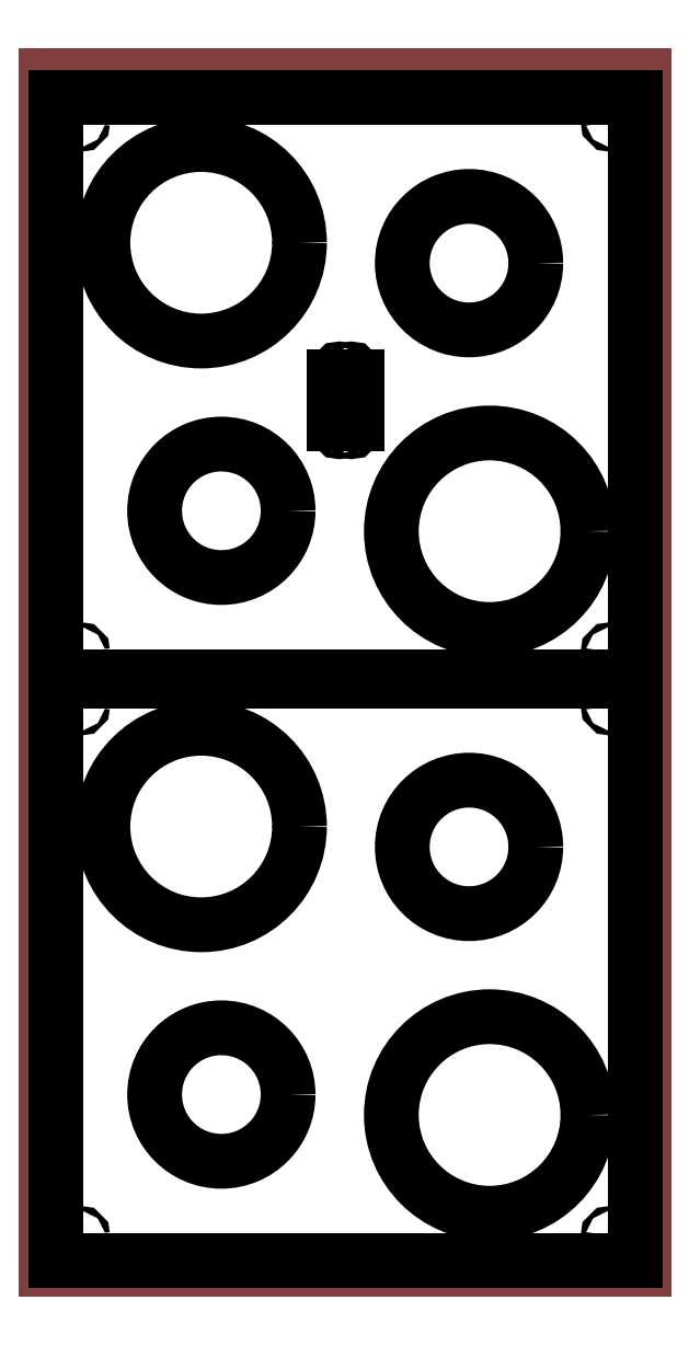
<metadata>
{"format":"dxf","ext":"dxf","renderer":"ezdxf+matplotlib","layout":"modelspace","background":"white","min_lineweight":24,"dpi":150}
</metadata>
<code>
0
SECTION
2
ENTITIES
0
LINE
8
GEARS
10
-2455
20
370.9
30
0
11
-2455
21
1371
31
0
0
LINE
8
GEARS
10
-2455
20
1371
30
0
11
-1955
21
1371
31
0
0
LINE
8
GEARS
10
-1955
20
1371
30
0
11
-1955
21
370.9
31
0
0
LINE
8
GEARS
10
-1955
20
370.9
30
0
11
-2455
21
370.9
31
0
0
CIRCLE
8
DEFAULT
10
-2308
20
517.6
30
0
40
55.86
0
CIRCLE
8
DEFAULT
10
-2084
20
500.5
30
0
40
82.24
0
CIRCLE
8
DEFAULT
10
-2101
20
724.9
30
0
40
55.86
0
CIRCLE
8
DEFAULT
10
-2325
20
742
30
0
40
82.24
0
LINE
8
0
10
-2447
20
863.8
30
0
11
-1962
21
863.8
31
0
0
LINE
8
0
10
-1962
20
863.8
30
0
11
-1962
21
378.8
31
0
0
LINE
8
0
10
-1962
20
378.8
30
0
11
-2447
21
378.8
31
0
0
LINE
8
0
10
-2447
20
378.8
30
0
11
-2447
21
863.8
31
0
0
CIRCLE
8
DEFAULT
10
-1983
20
399.3
30
0
40
2
0
CIRCLE
8
DEFAULT
10
-2426
20
399.3
30
0
40
2
0
CIRCLE
8
DEFAULT
10
-2426
20
843.2
30
0
40
2
0
CIRCLE
8
DEFAULT
10
-1983
20
843.2
30
0
40
2
0
CIRCLE
8
0
10
-2209
20
1074
30
0
40
1.94
0
CIRCLE
8
0
10
-2200
20
1074
30
0
40
1.94
0
CIRCLE
8
0
10
-2209
20
1123
30
0
40
1.94
0
CIRCLE
8
0
10
-2200
20
1123
30
0
40
1.94
0
LINE
8
0
10
-2214
20
1119
30
0
11
-2195
21
1119
31
0
0
LINE
8
0
10
-2195
20
1119
30
0
11
-2195
21
1079
31
0
0
LINE
8
0
10
-2195
20
1079
30
0
11
-2214
21
1079
31
0
0
LINE
8
0
10
-2214
20
1079
30
0
11
-2214
21
1119
31
0
0
CIRCLE
8
DEFAULT
10
-2084
20
989.1
30
0
40
82.24
0
CIRCLE
8
DEFAULT
10
-2308
20
1006
30
0
40
55.86
0
CIRCLE
8
DEFAULT
10
-2101
20
1214
30
0
40
55.86
0
CIRCLE
8
DEFAULT
10
-2325
20
1231
30
0
40
82.24
0
CIRCLE
8
DEFAULT
10
-1983
20
887.9
30
0
40
2
0
CIRCLE
8
DEFAULT
10
-2426
20
887.9
30
0
40
2
0
CIRCLE
8
DEFAULT
10
-1983
20
1332
30
0
40
2
0
LINE
8
0
10
-2447
20
1352
30
0
11
-1962
21
1352
31
0
0
LINE
8
0
10
-1962
20
1352
30
0
11
-1962
21
867.4
31
0
0
LINE
8
0
10
-1962
20
867.4
30
0
11
-2447
21
867.4
31
0
0
LINE
8
0
10
-2447
20
867.4
30
0
11
-2447
21
1352
31
0
0
CIRCLE
8
DEFAULT
10
-2426
20
1332
30
0
40
2
0
ENDSEC
0
EOF

</code>
